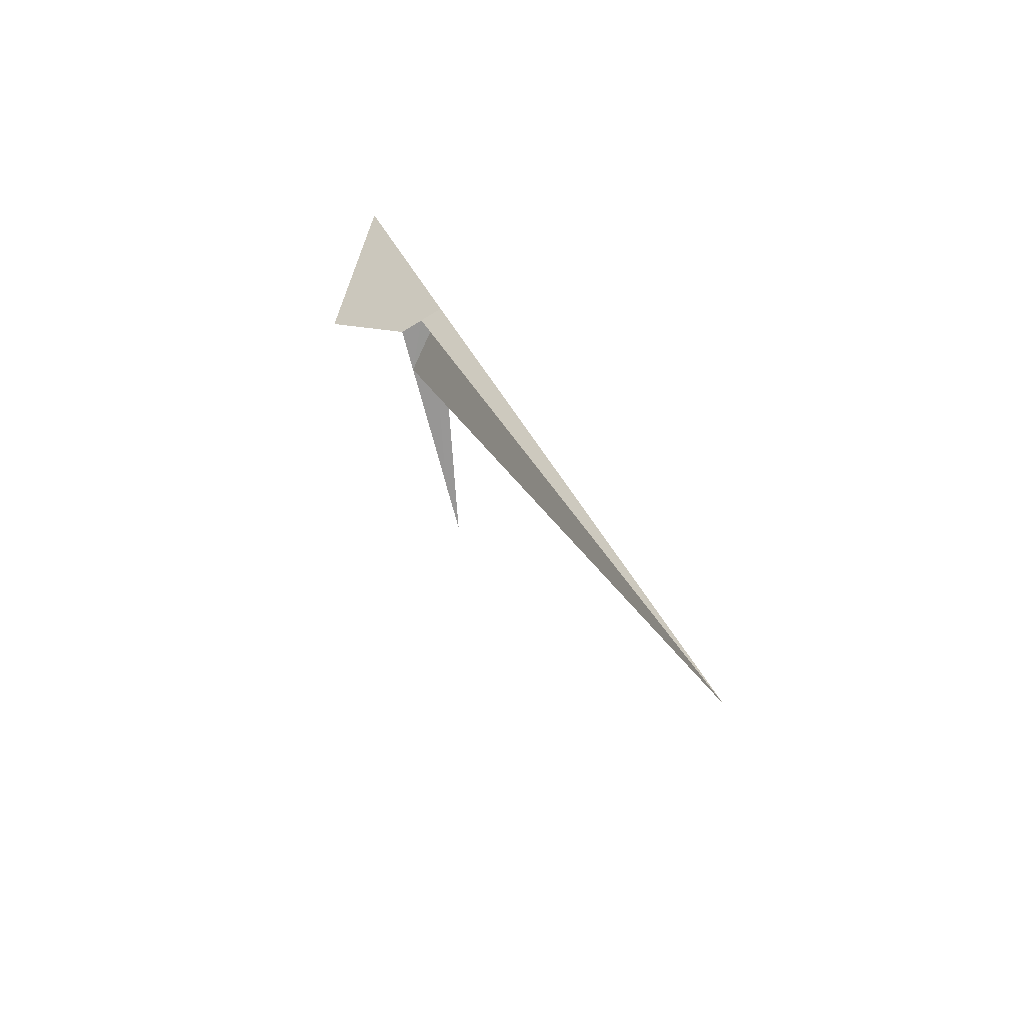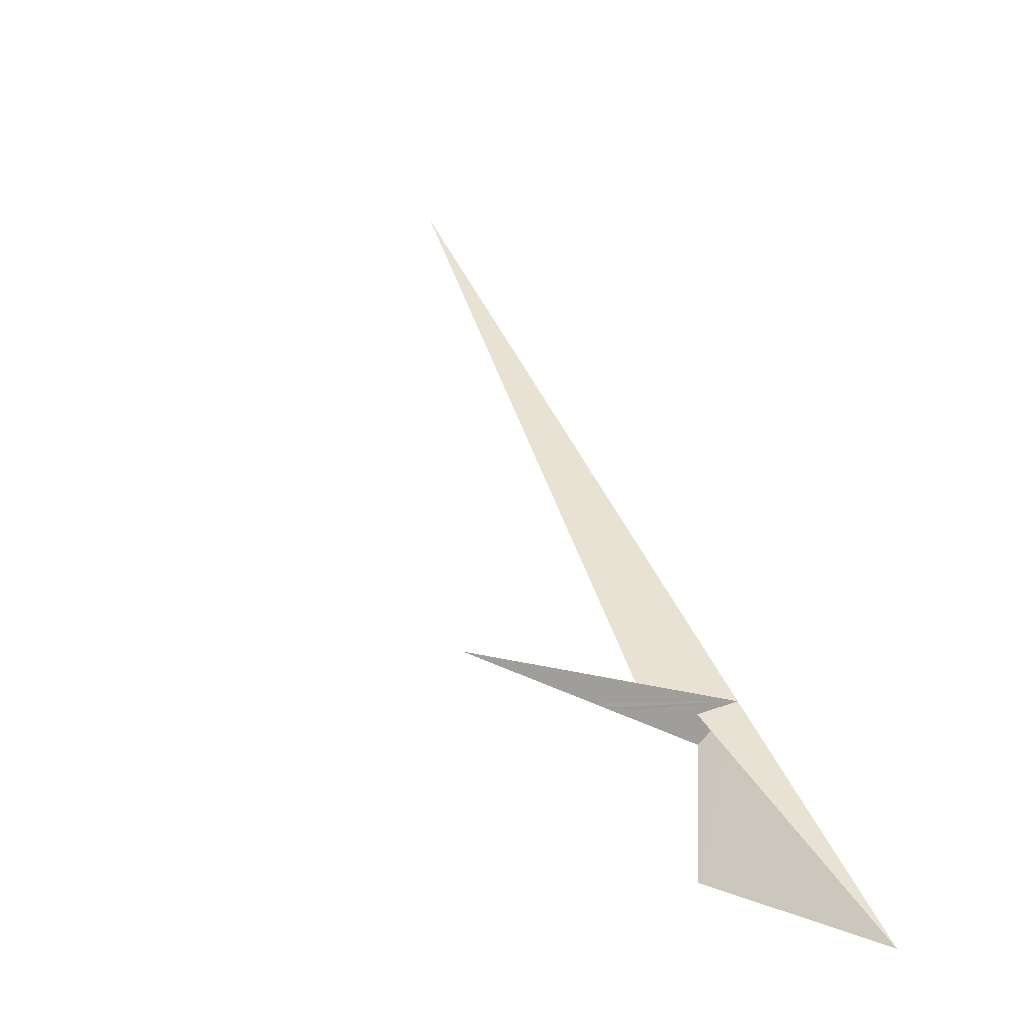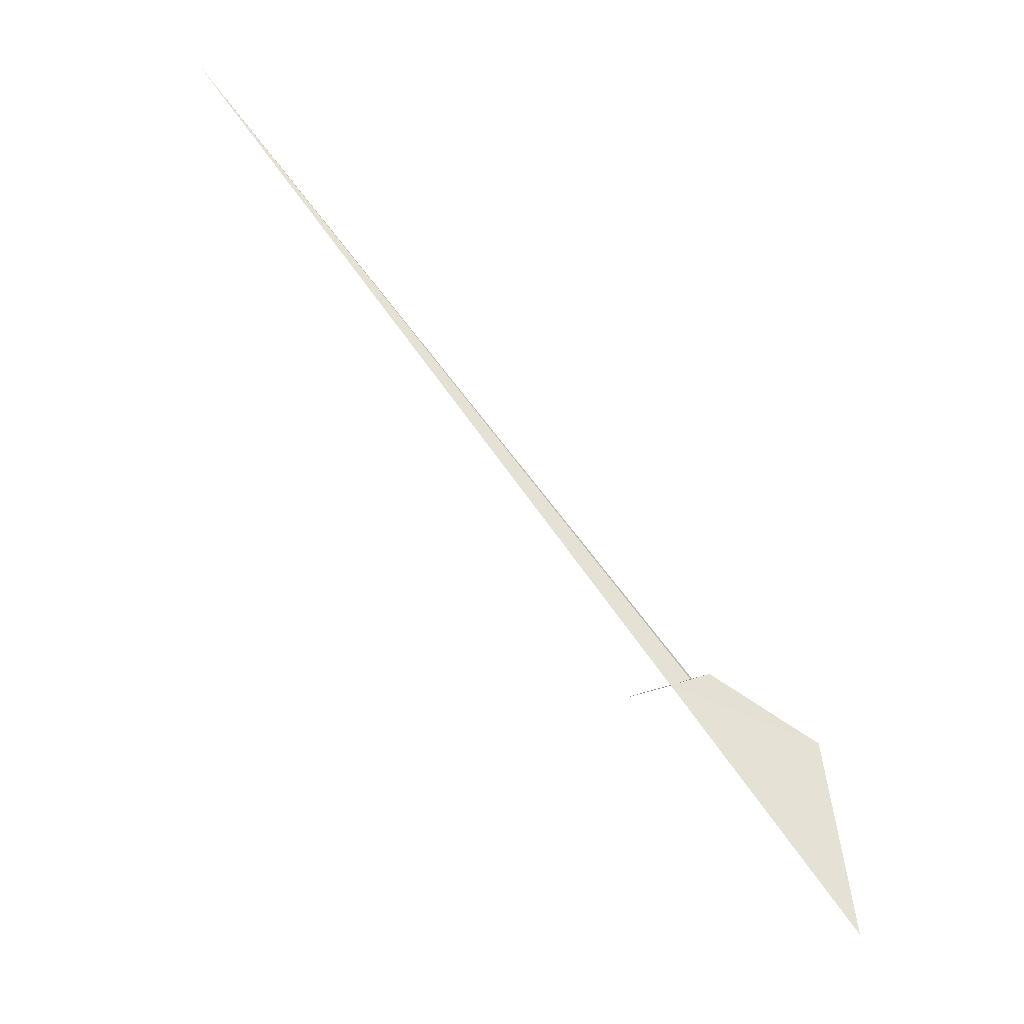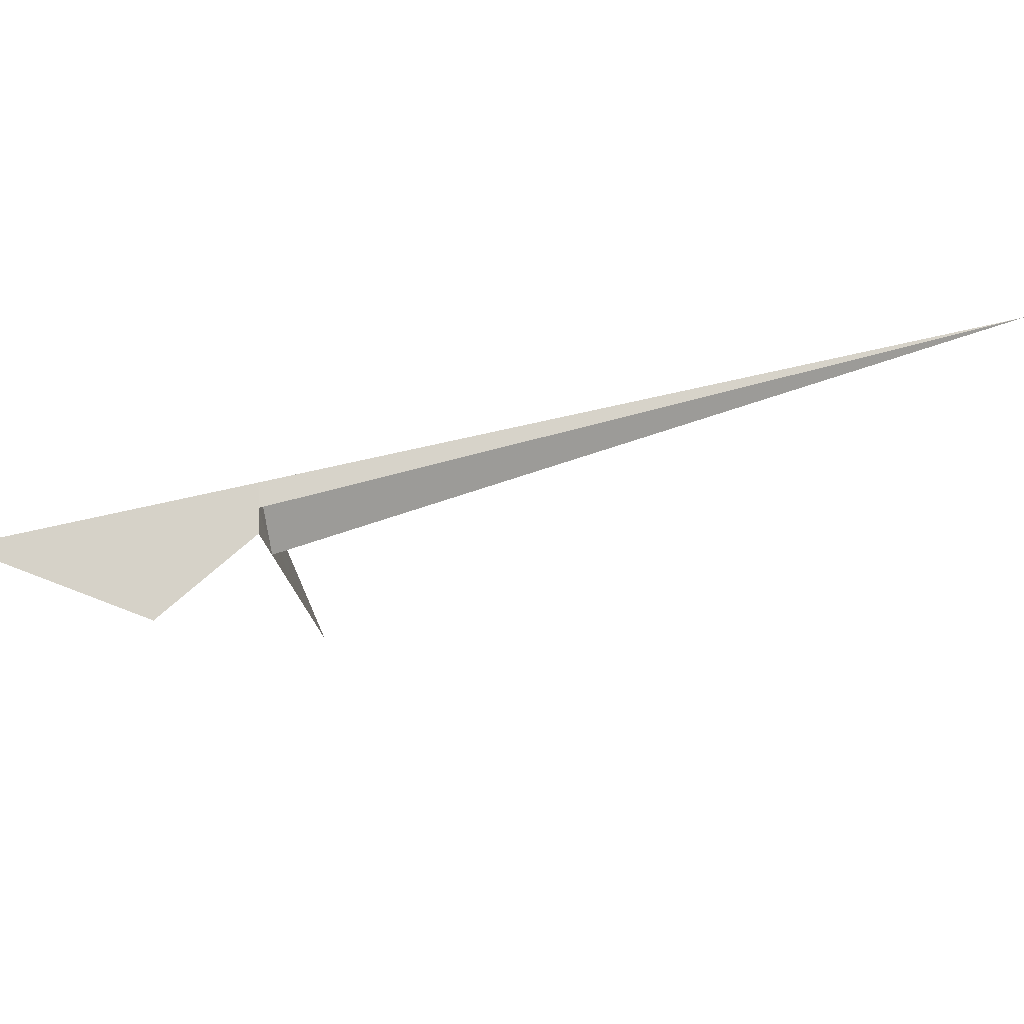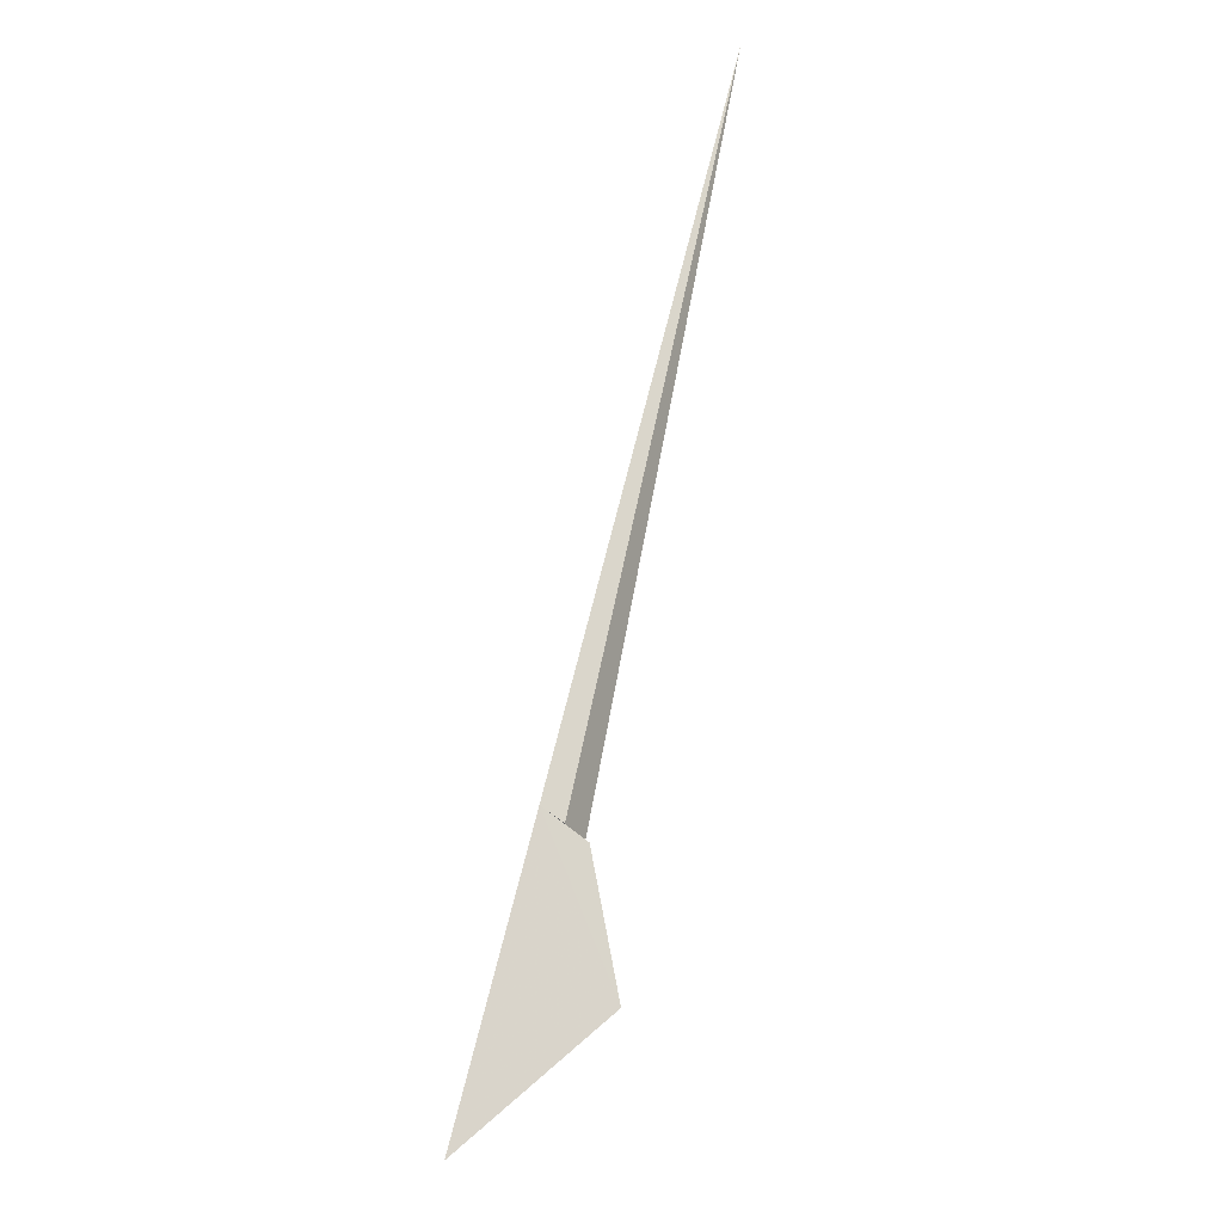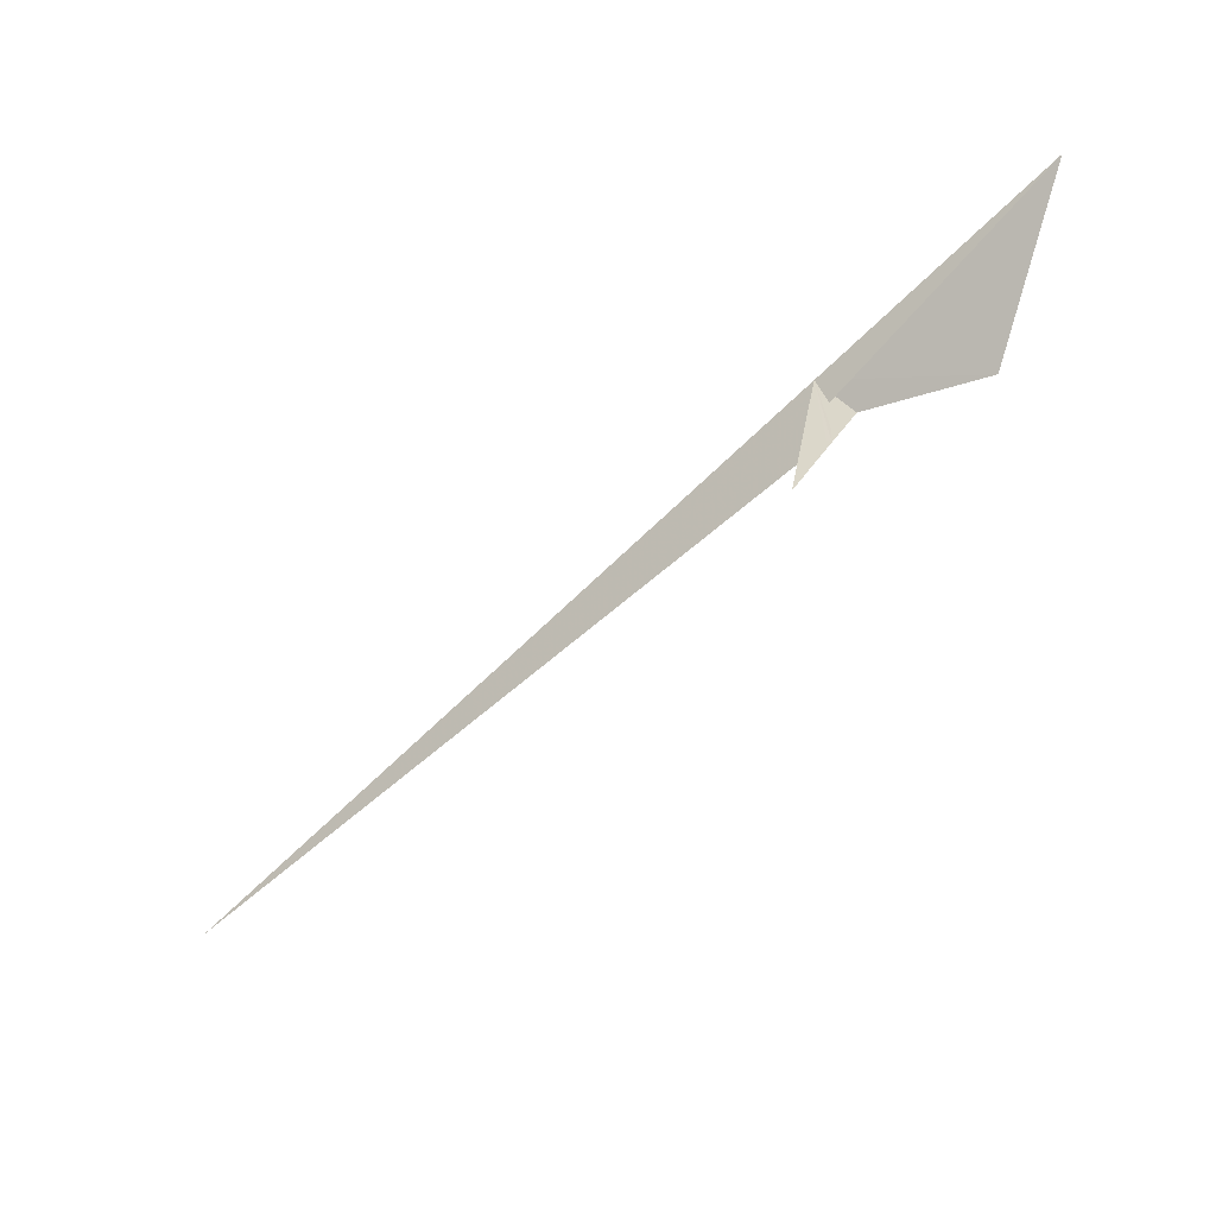
<metadata>
{"format":"obj","ext":"obj","renderer":"f3d","projection":"perspective","resolution":1024,"background":"white","views":[{"elev":31.9,"azim":115.7,"up":"+Z"},{"elev":-7.2,"azim":-122.4,"up":"+Y"},{"elev":73.8,"azim":-82.8,"up":"+Z"},{"elev":47.0,"azim":28.7,"up":"+Z"},{"elev":57.6,"azim":-33.7,"up":"+Z"},{"elev":-72.2,"azim":-92.4,"up":"+Z"}]}
</metadata>
<code>
v -209.2 -4.136 99.12
v -207.7 -2.77 99.19
v -209.1 -4.194 98.94
v -209.7 -4.63 99.09
v -209.2 -4.514 98.96
v -209.1 -4.228 99.05
v -209.1 -4.118 98.82
v -209.1 -4.088 98.61
v -209.1 -4.048 98.48
v -209.1 -4.154 98.82
v -209.2 -4.164 99.03
v -209.2 -4.182 99.08
f 1 5 6
f 1 8 7
f 1 9 8
f 1 7 10
f 1 11 4
f 1 10 11
f 1 2 12
f 1 12 3
f 1 3 2
f 1 4 5
f 1 9 6

</code>
